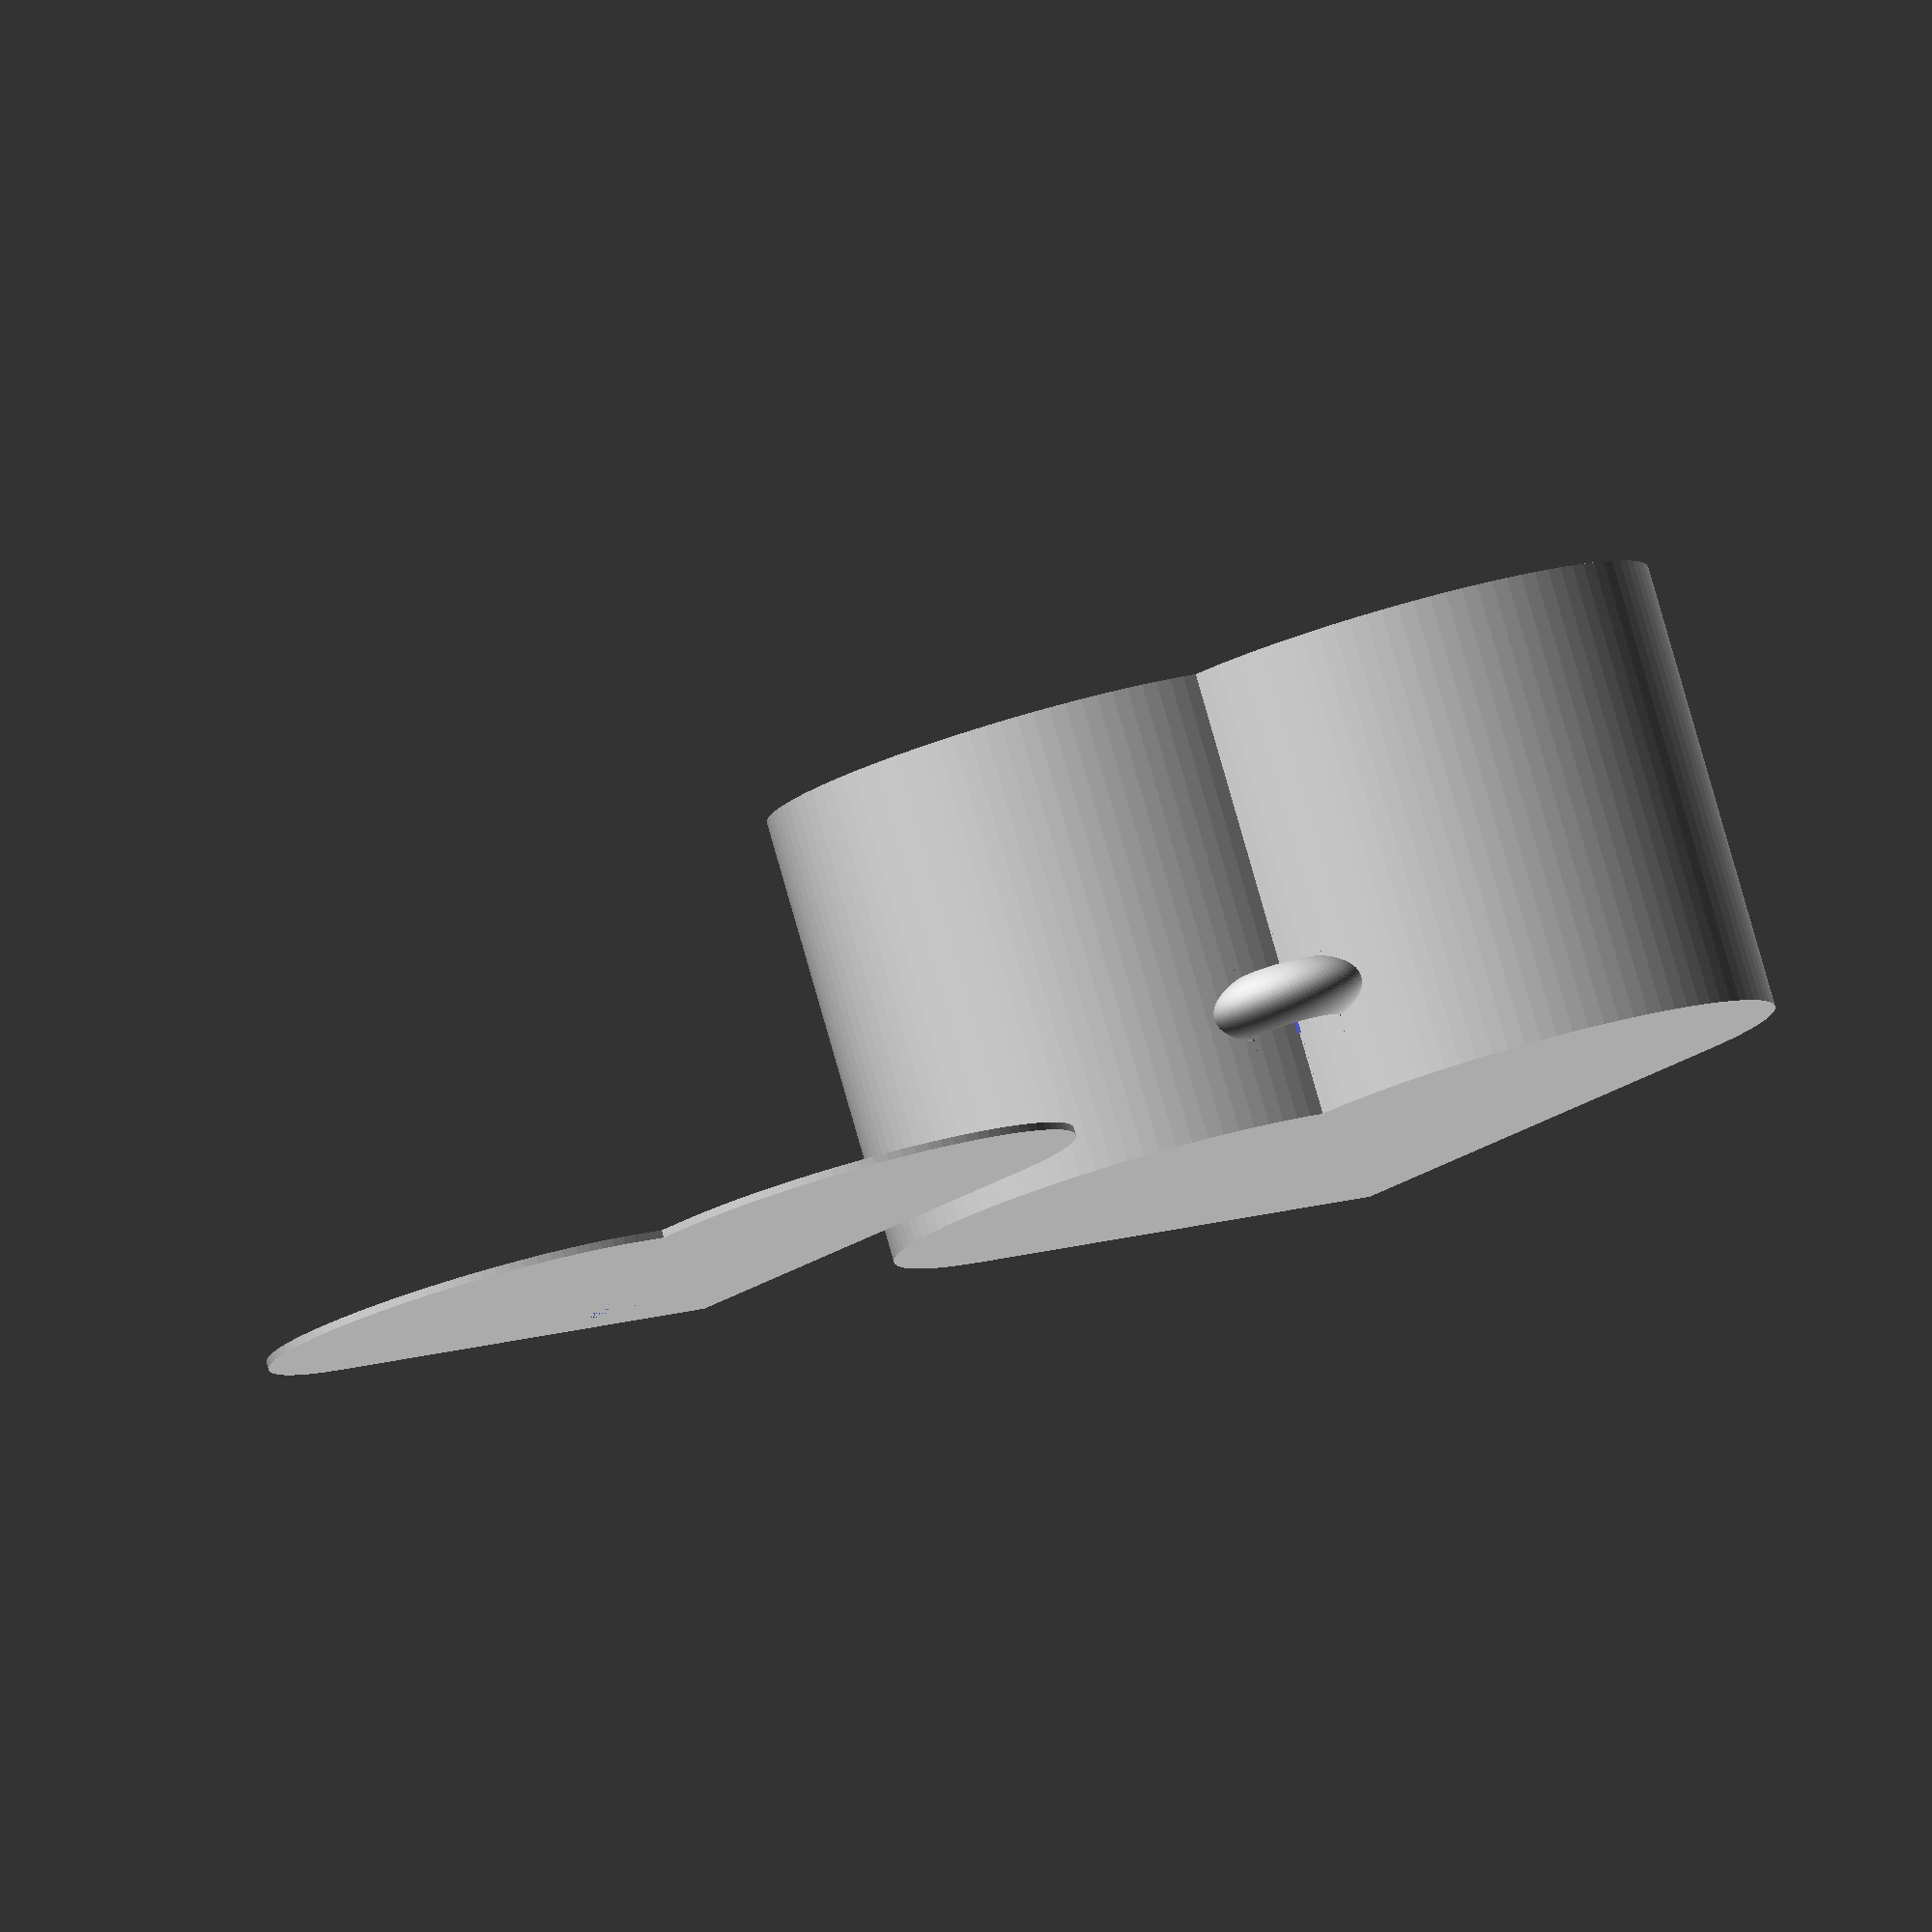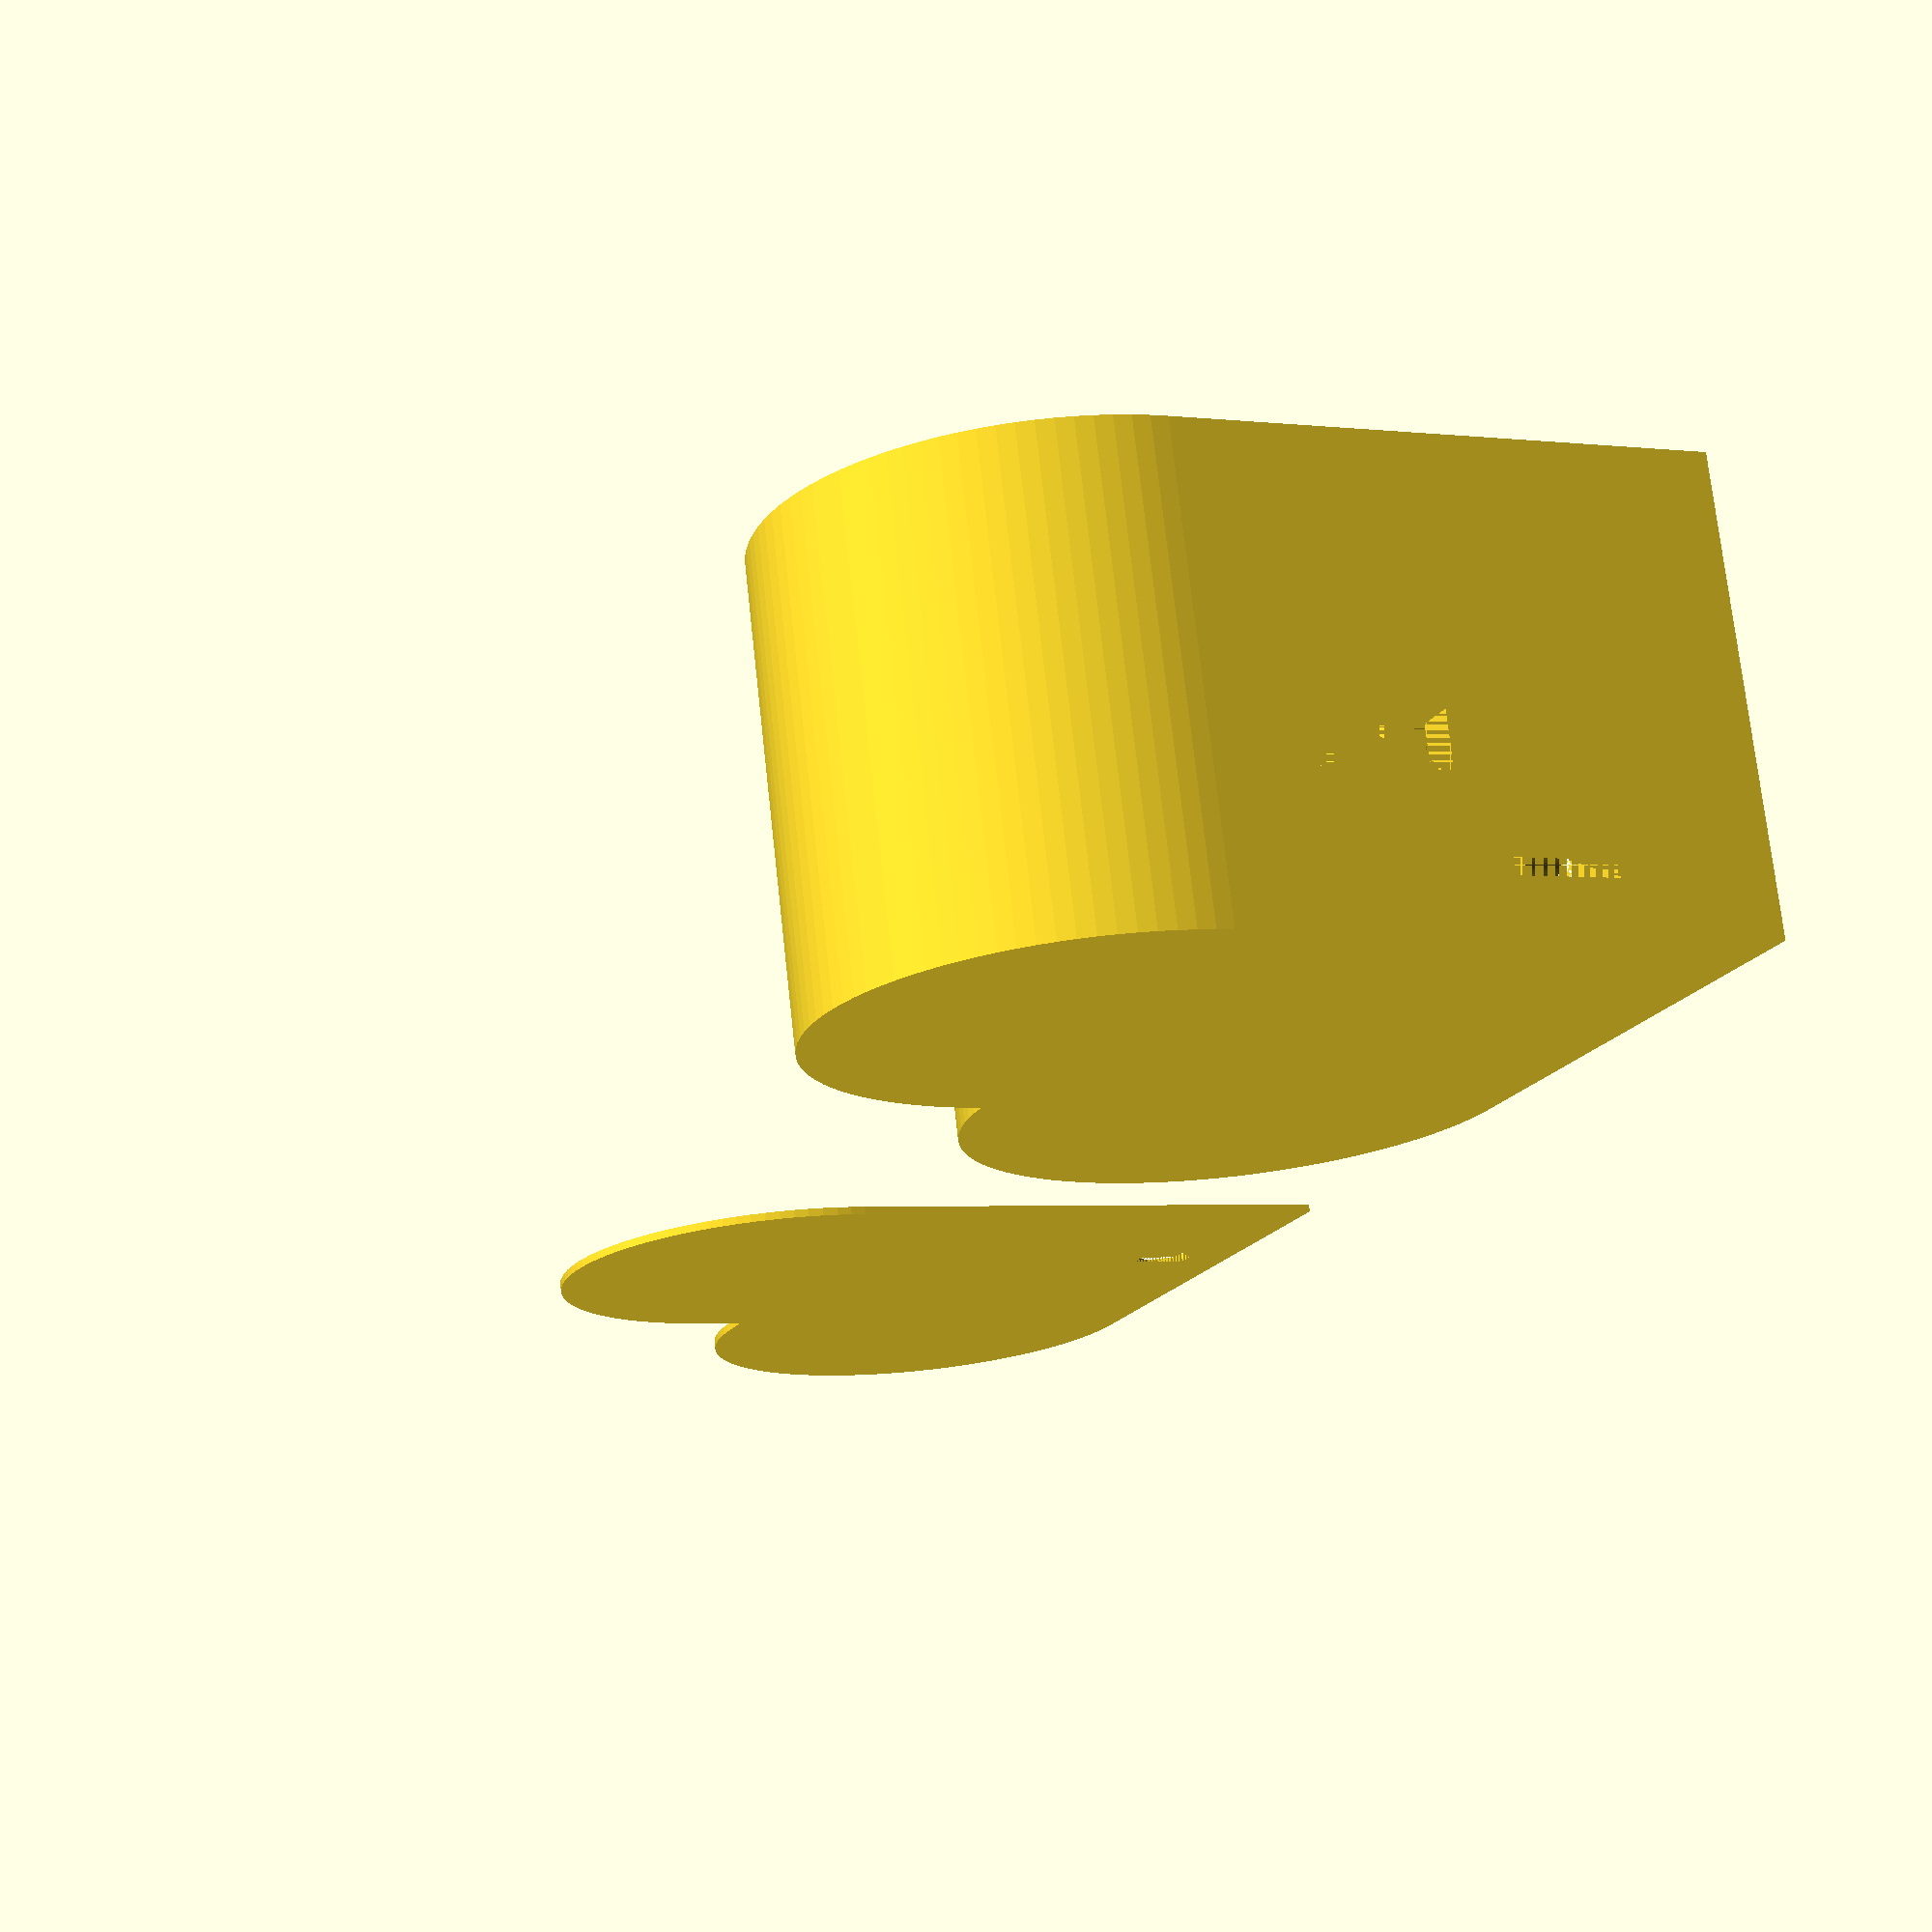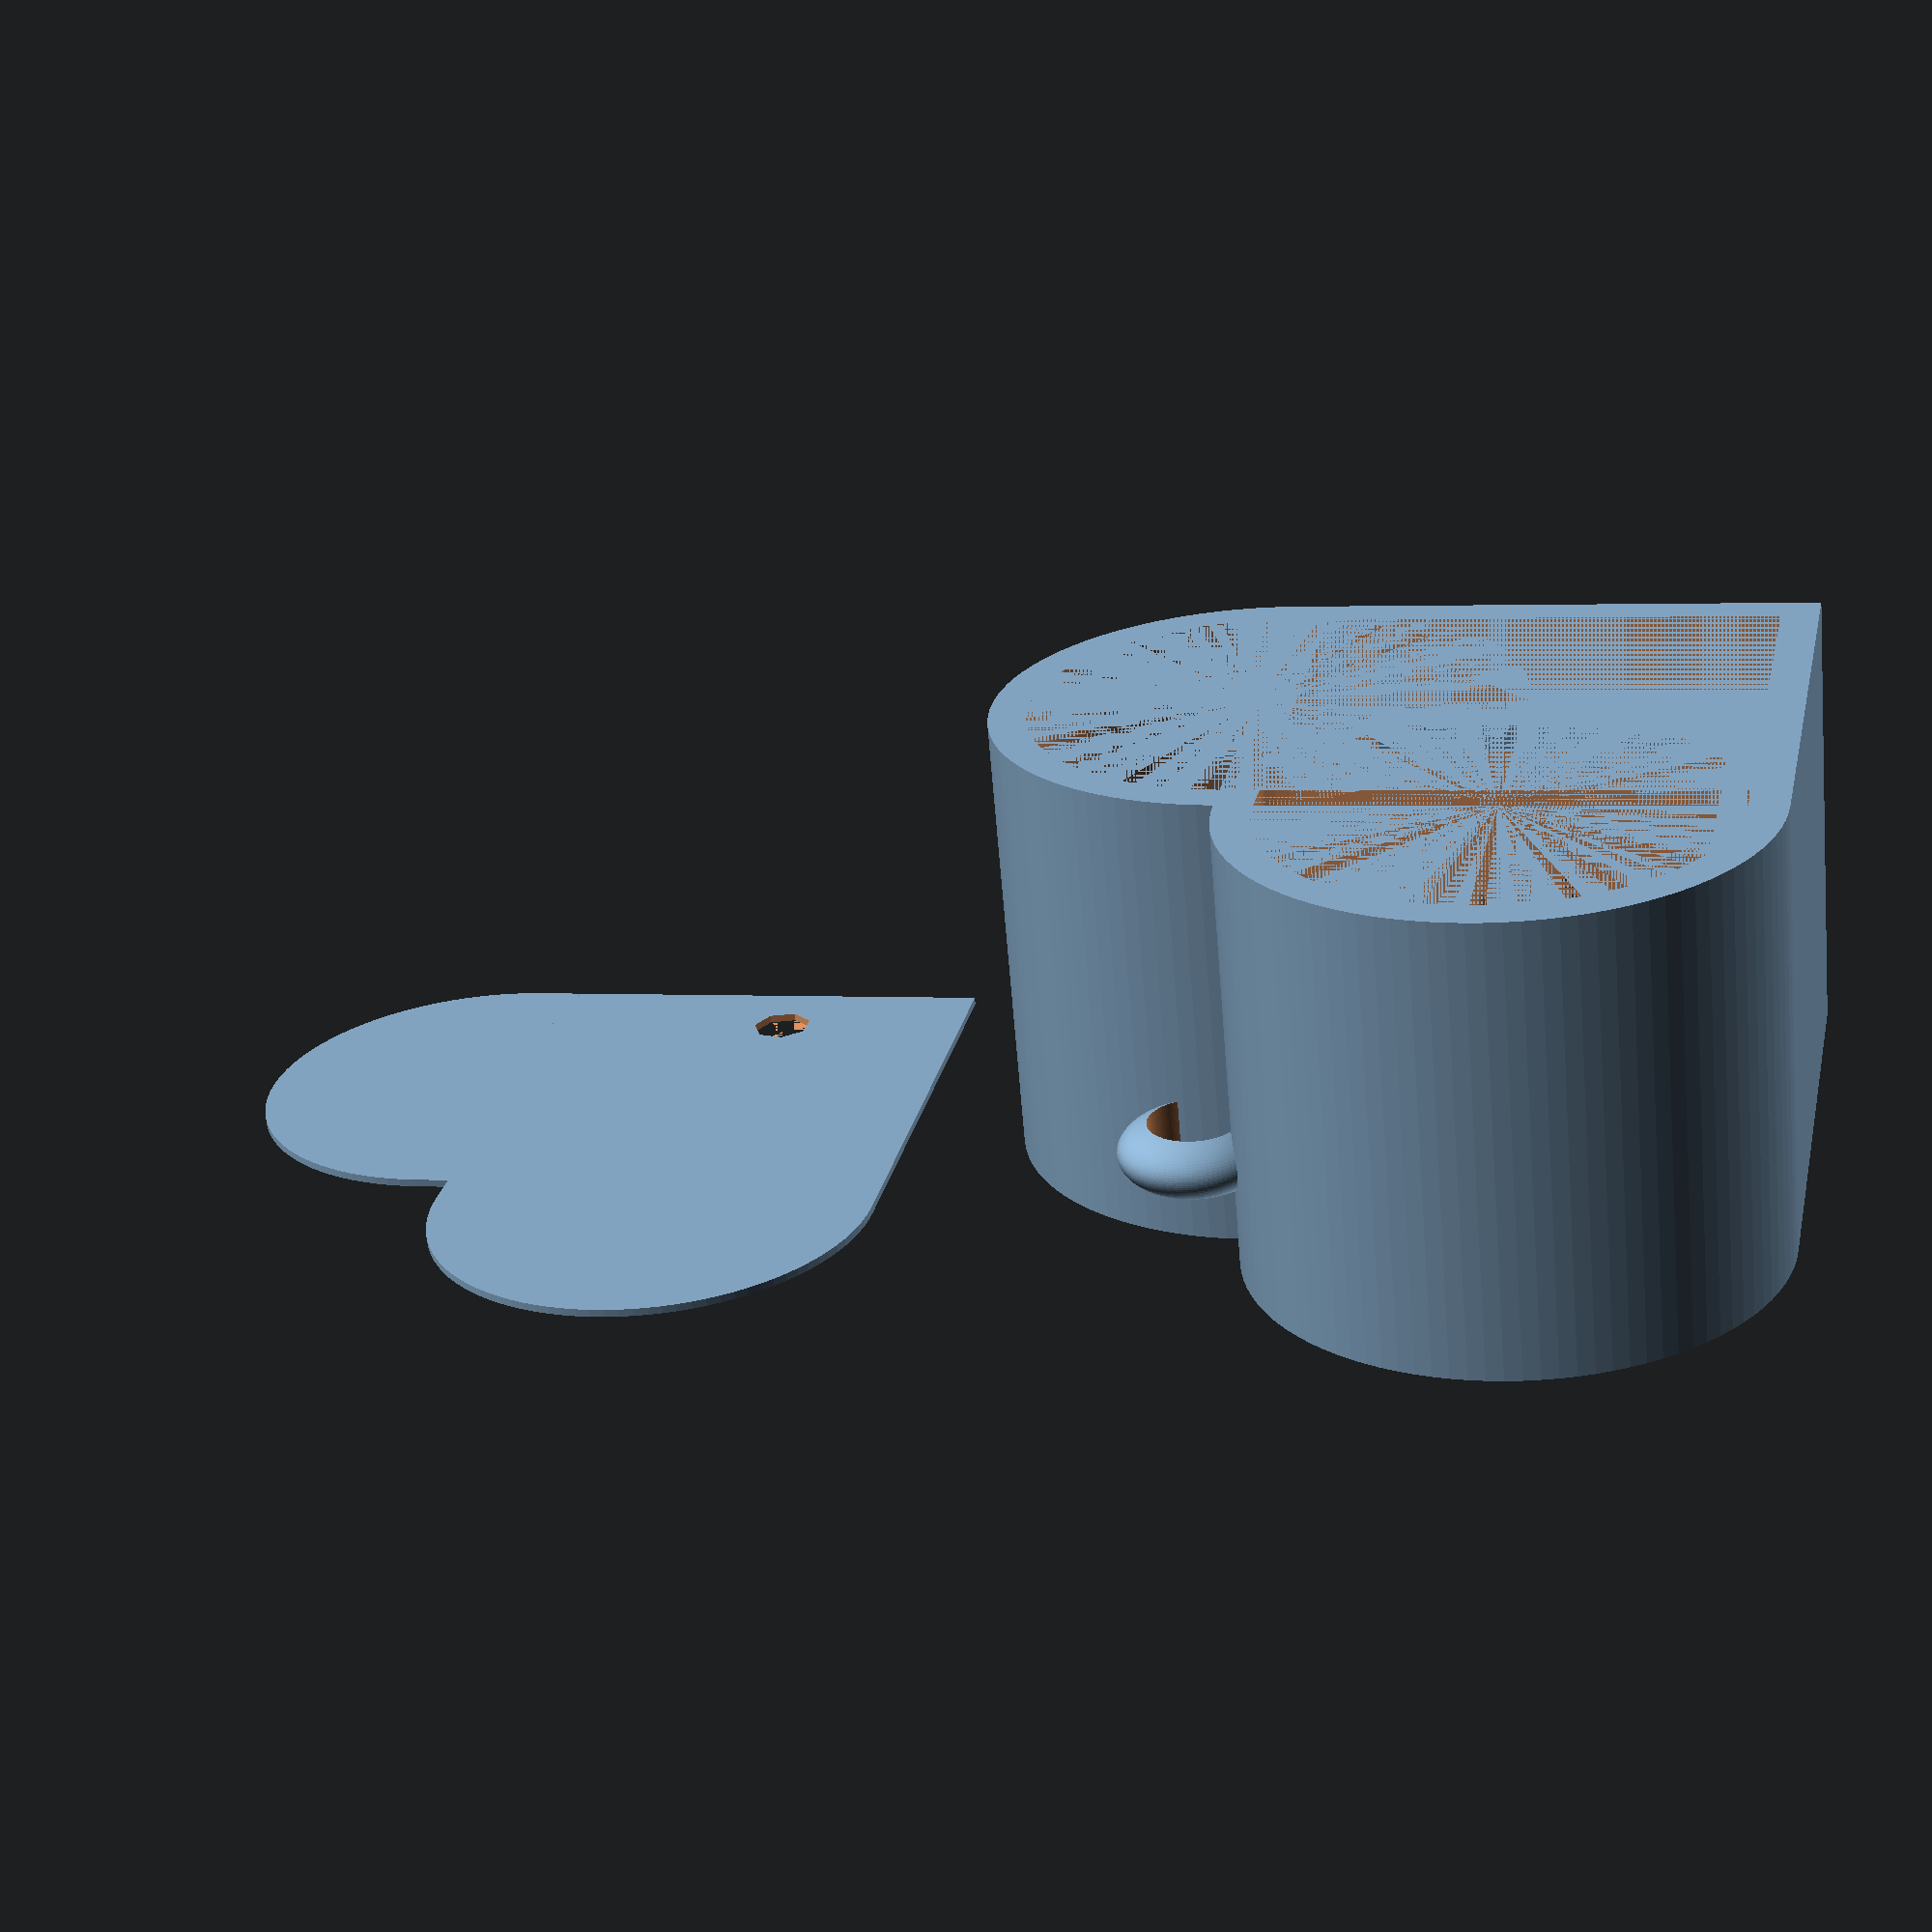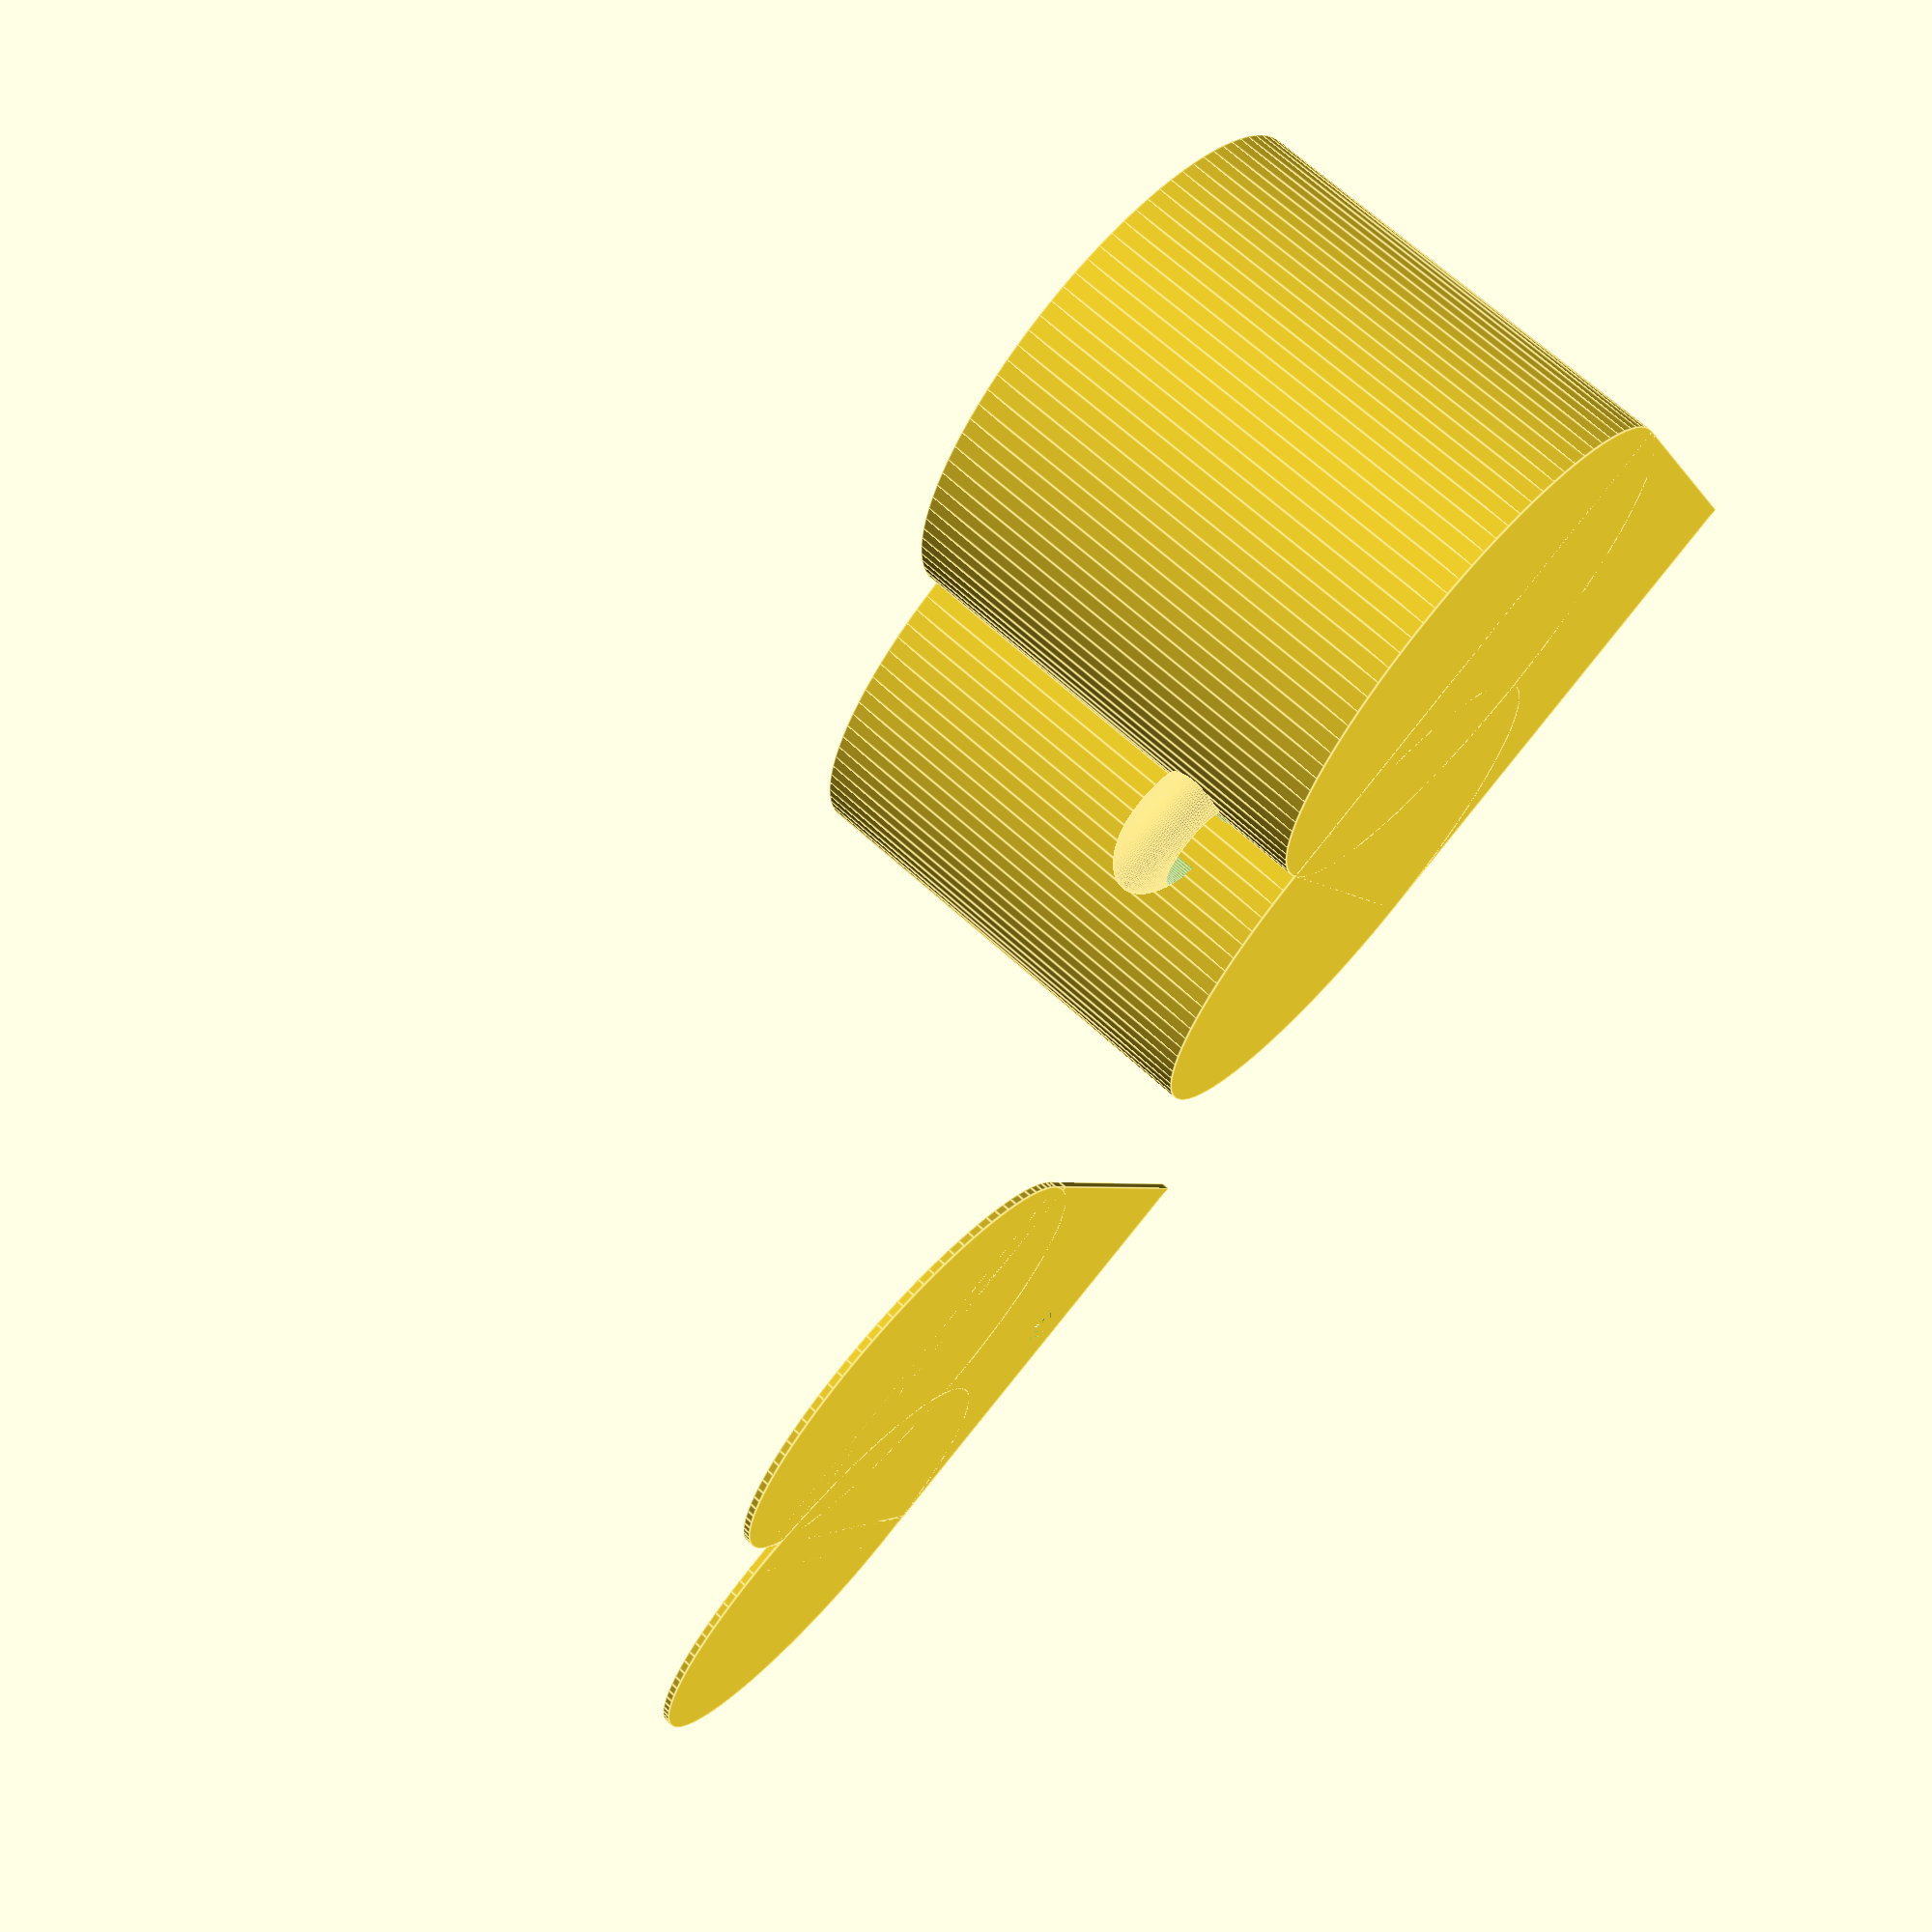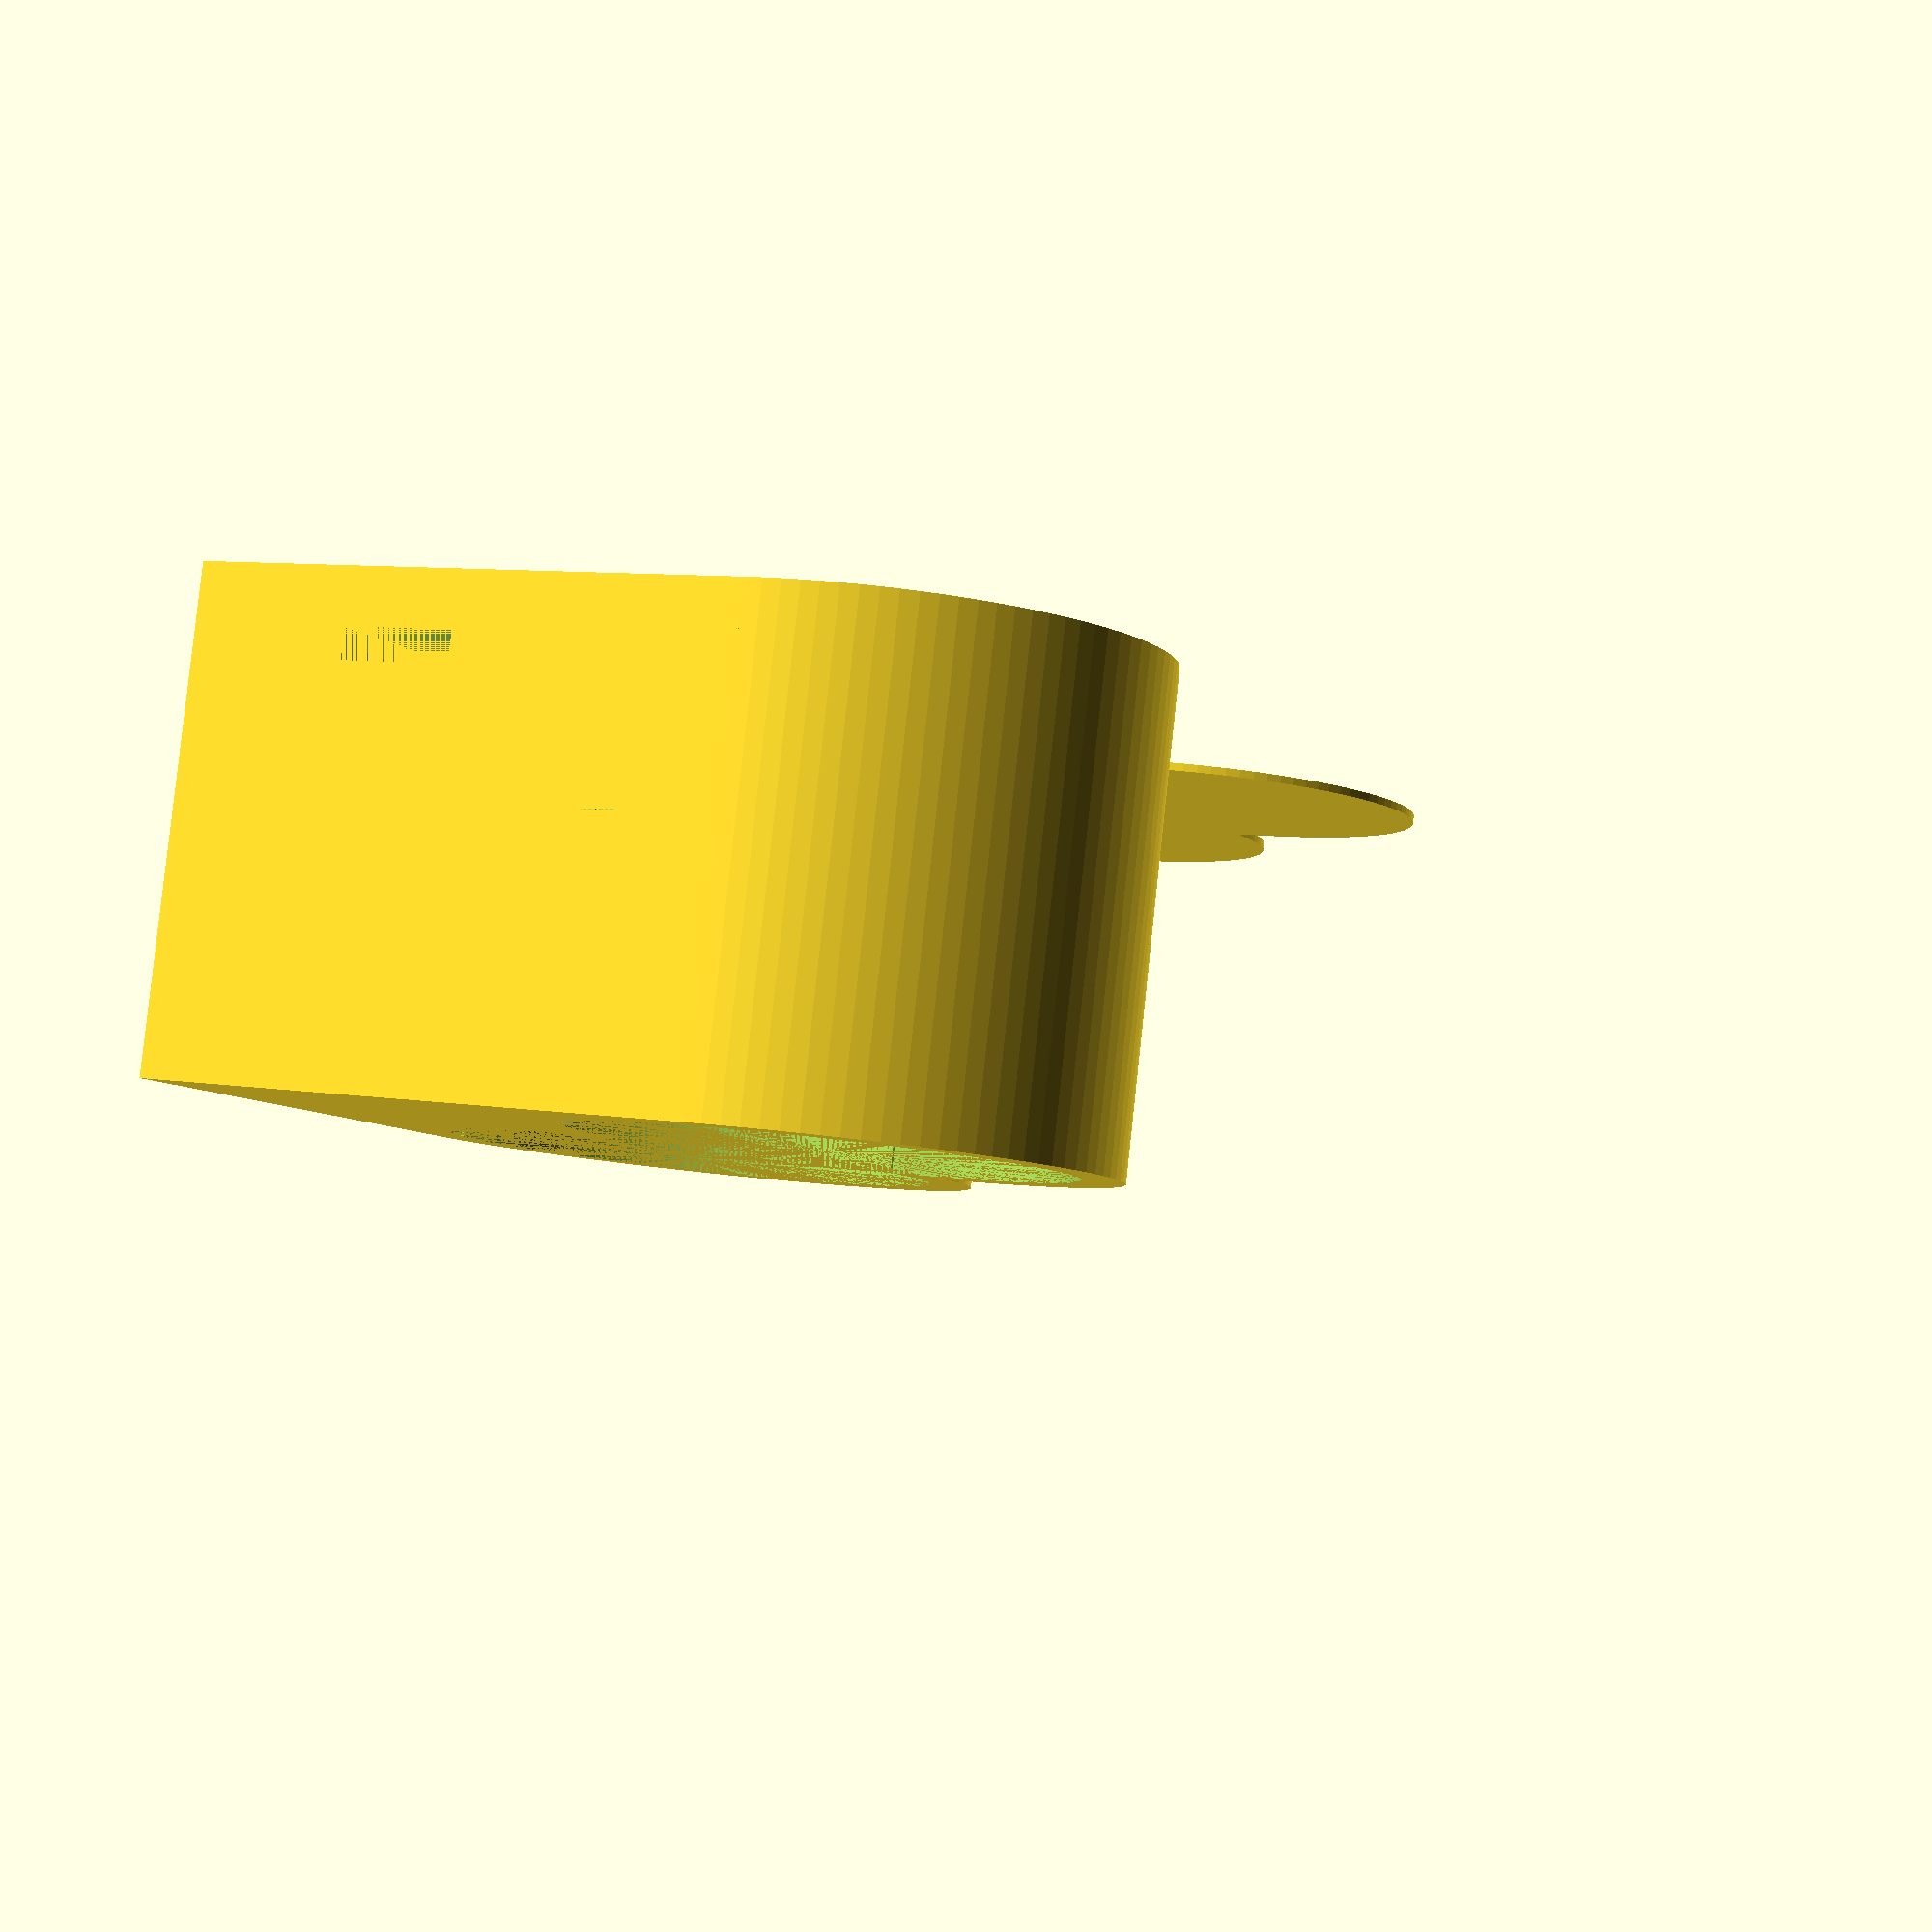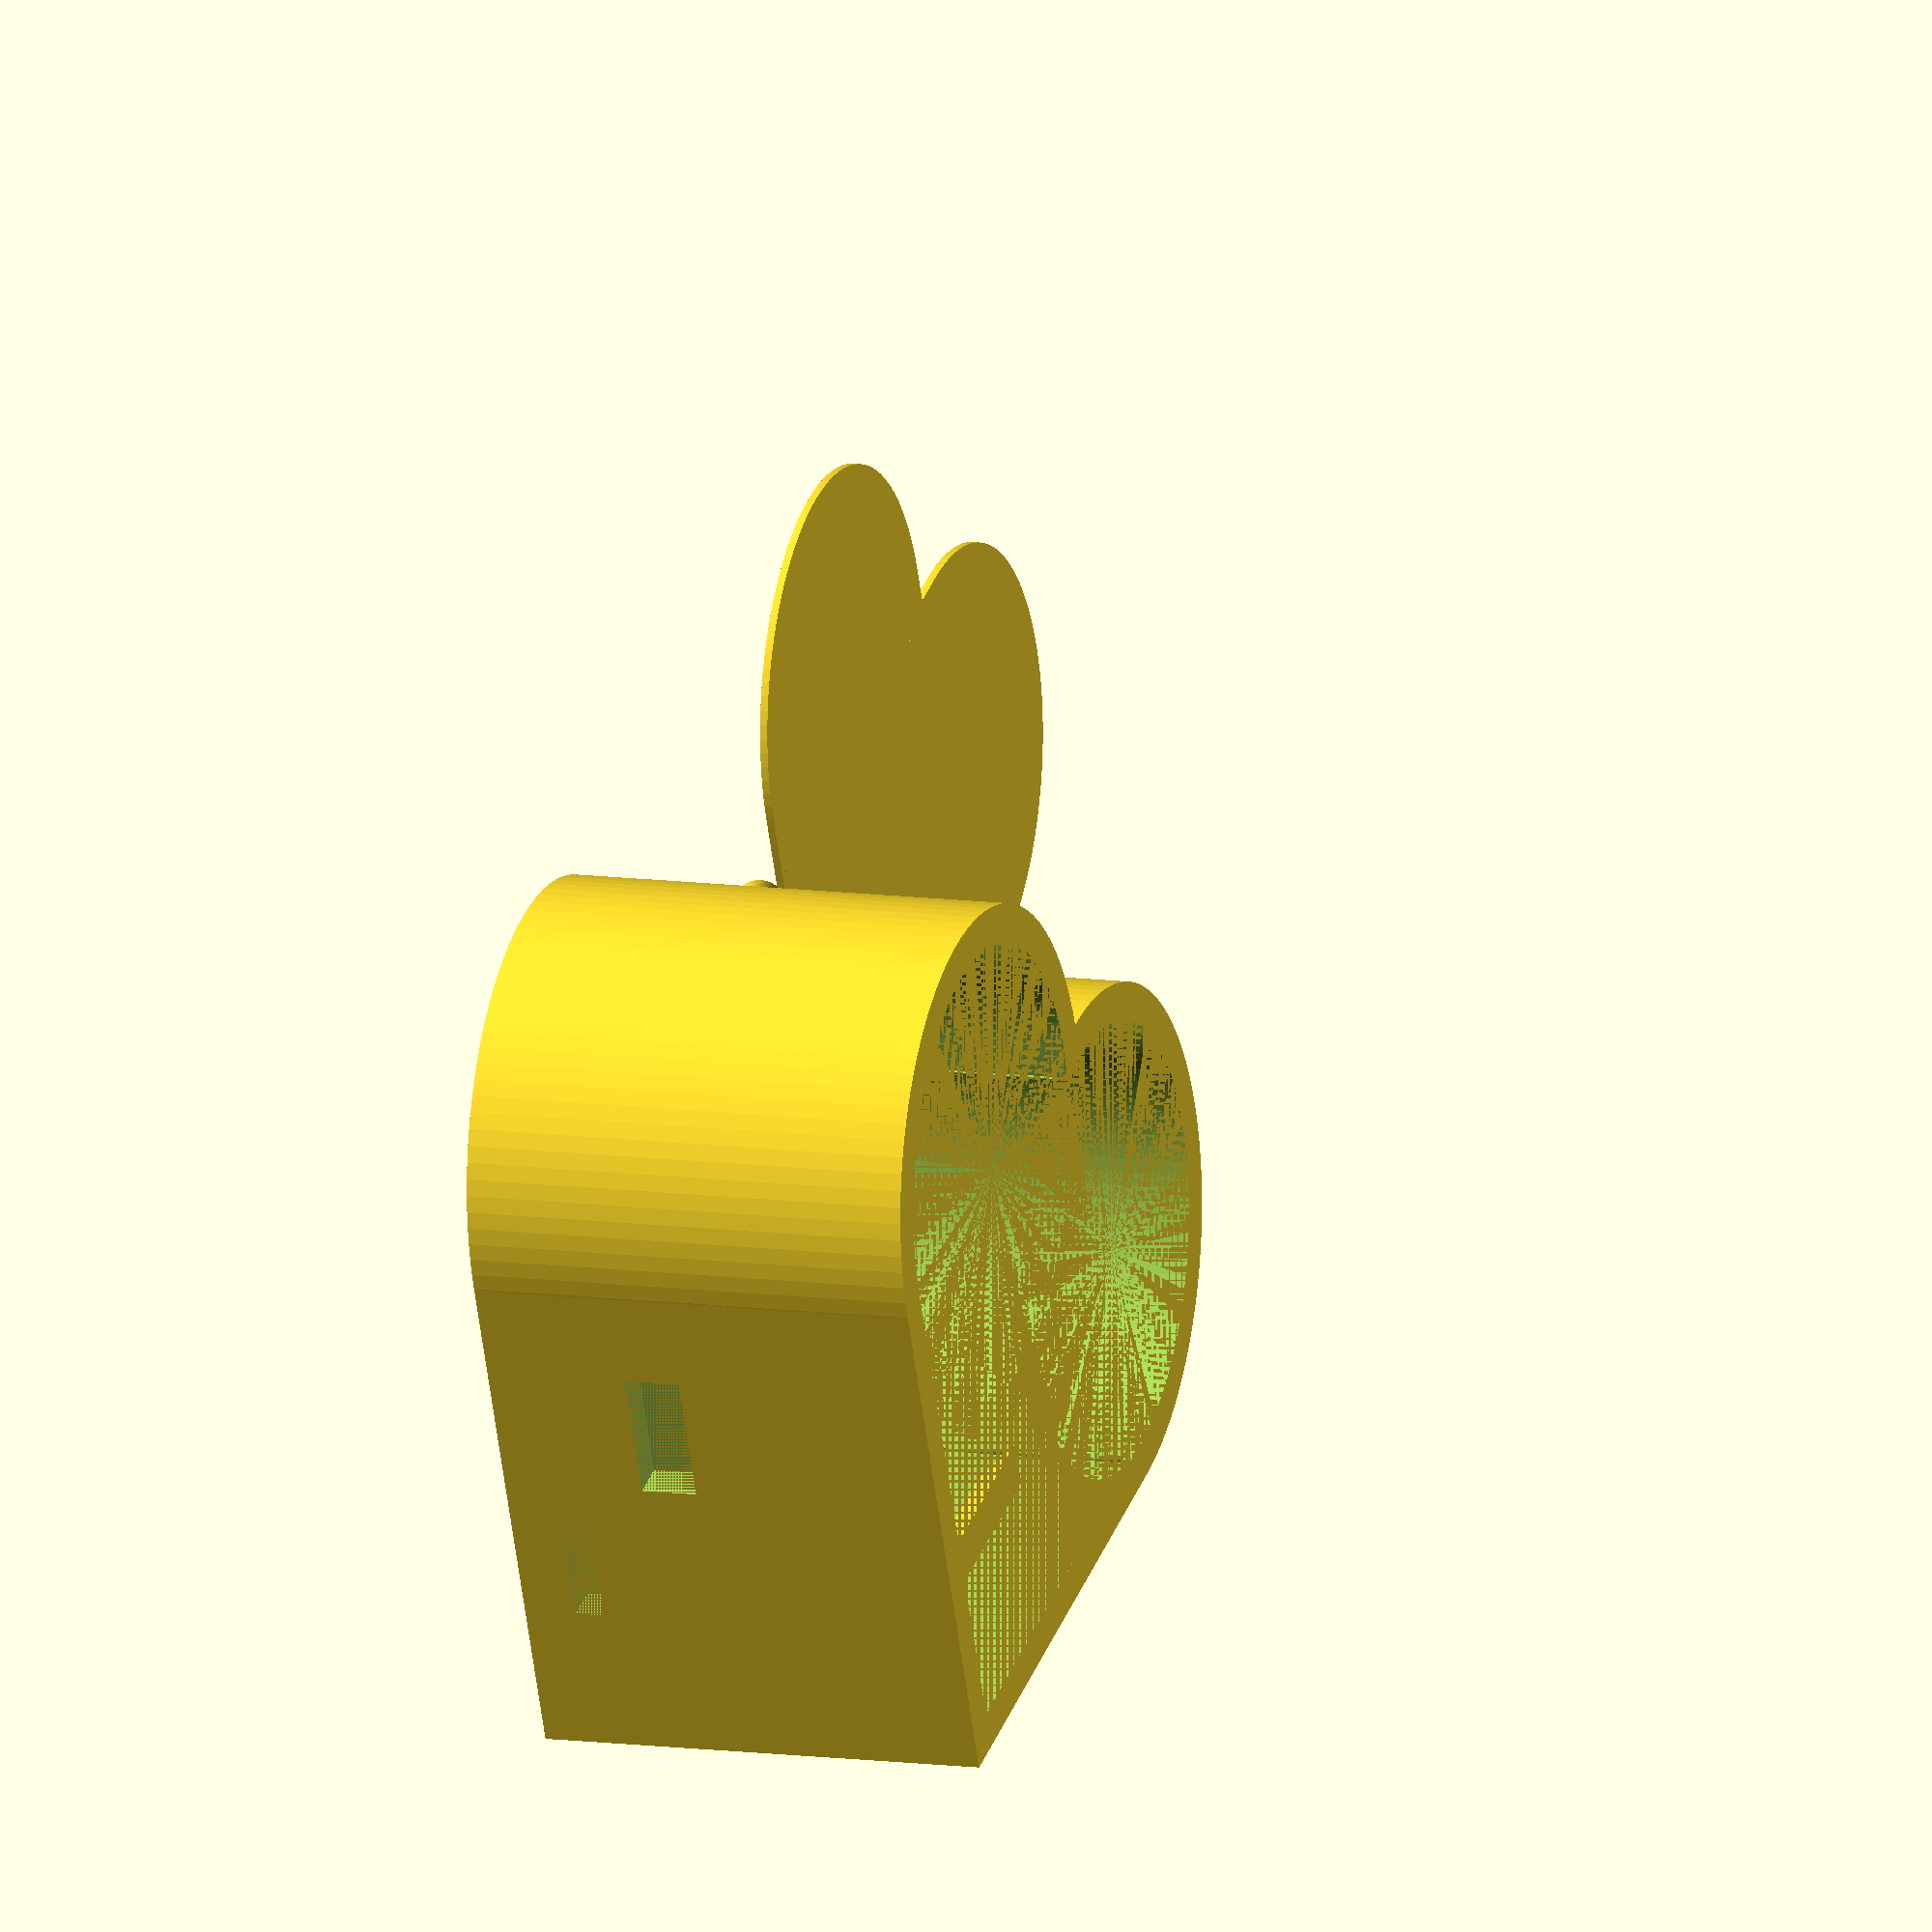
<openscad>
sidelength = 35;
maxheight = 30;
shelfheight = 3;
wallthick = 2.5;
ringheight = 5;
ringOD = 10;
ringID = 3;
fnval = 100;

union() {
    difference() {
        heartshell();
        union() {
            translate([0,10,wallthick+1]) microusbport();
            translate([20,0,wallthick+7]) button();
            translate([0,20,wallthick+7]) powerswitch();
        }
    }
    translate([sidelength+wallthick-.3,sidelength+wallthick-.3,maxheight/4]) ring();
    translate([wallthick,wallthick+7,wallthick+18]) shelf(20,3,3);
    translate([20+wallthick+7,wallthick,wallthick+18]) rotate([0,0,90]) shelf(20,3,3);
    *translate([0,0,wallthick]) standoff();
    translate([60,0,0]) heartshelf();
    
    // show models of components
    *translate([wallthick,wallthick+1,wallthick]) powercell();
    *translate([wallthick,wallthick+1,wallthick]) battery();
    
}




*translate([10,10,maxheight]) neopixel();
*translate([10,25,maxheight]) neopixel();
*translate([25,10,maxheight]) neopixel();
*translate([25,25,maxheight]) neopixel();
*translate([18,40,maxheight]) neopixel();
*translate([40,18,maxheight]) neopixel();

module outerheart() {
    union() {
        cube([sidelength,sidelength,maxheight]);
        translate([sidelength,sidelength/2,0]) cylinder(maxheight,sidelength/2,sidelength/2,false,$fn=fnval);
        translate([sidelength/2,sidelength,0]) cylinder(maxheight,sidelength/2,sidelength/2,false,$fn=fnval);
    }
}

module innerheart() {
    union() {
        shortside = sidelength-wallthick*2;
        translate([wallthick,wallthick,wallthick]) cube([shortside,shortside,maxheight-wallthick]);
        translate([wallthick,sidelength-wallthick,wallthick]) cube([shortside,wallthick,maxheight-wallthick]);
        translate([sidelength-wallthick,wallthick,wallthick]) cube([wallthick,shortside,maxheight-wallthick]);
        translate([wallthick+shortside/2,shortside+wallthick*2,wallthick]) cylinder(maxheight-wallthick,shortside/2,shortside/2,false,$fn=fnval);
        translate([shortside+wallthick*2,wallthick+shortside/2,wallthick]) cylinder(maxheight-wallthick,shortside/2,shortside/2,false,$fn=fnval);
    }
}

module heartshell() {
    difference() {
        outerheart();
        innerheart();
    }
}

module ring() {
difference() {
    resize(newsize=[ringOD,ringOD,ringheight]) sphere(ringOD,$fn=fnval);
    cylinder(ringheight*2,ringID,ringID,true,$fn=fnval);
}
}

module neopixel() {
color([1,1,1]) intersection() {
        translate([-4,-5,0]) cube([8,10,3]);
        cylinder(3,5,5);
    }
}

module microusbport() {
    cube([3,7,1.95]);
}

module powerswitch() {
    cube([wallthick,8.55,3.75]);
}

module button() { 
    rotate([0,90,90]) cylinder(wallthick+1,3.4,3.4,$fn=fnval);
}

module powercell() {
    color([1,0,0]) cube([26.16,24.13,1]);
}
module battery() {
    color([0,0,0]) cube([25,35,5]);
}

module shelf(l, w, h) {
       polyhedron(points=[
               [0,0,h],           // 0    front top corner
               [w,0,h],[0,0,0],   // 1, 2 front left & right bottom corners
               [0,l,h],           // 3    back top corner
               [w,l,h],[0,l,0]    // 4, 5 back left & right bottom corners
       ], faces=[ // points for all faces must be ordered clockwise when looking in
               [0,2,1],    // top face
               [3,4,5],    // base face
               [0,1,4,3],  // h face
               [1,2,5,4],  // w face
               [0,3,5,2],  // hypotenuse face
       ]);
    //credit: https://github.com/dannystaple/OpenSCAD-Parts-Library/blob/master/prism.scad
}

module standoff() {
    cylinder(2,1.45,1.45,$fn=fnval);
}

 module heartshelf() {
    difference() {
        translate([-wallthick,-wallthick,0]) union() {
        shortside = sidelength-wallthick*2;
        translate([wallthick,wallthick,0]) cube([shortside,shortside,shelfheight-wallthick]);
        translate([wallthick,sidelength-wallthick,0]) cube([shortside,wallthick,shelfheight-wallthick]);
        translate([sidelength-wallthick,wallthick,0]) cube([wallthick,shortside,shelfheight-wallthick]);
        translate([wallthick+shortside/2,shortside+wallthick*2,0]) cylinder(shelfheight-wallthick,shortside/2,shortside/2,false,$fn=fnval);
        translate([shortside+wallthick*2,wallthick+shortside/2,0]) cylinder(shelfheight-wallthick,shortside/2,shortside/2,false,$fn=fnval);
    }
    translate([13,5,0]) cylinder(shelfheight,2,2);
}
}


</openscad>
<views>
elev=277.3 azim=318.7 roll=164.0 proj=o view=solid
elev=286.4 azim=67.0 roll=173.8 proj=p view=solid
elev=66.0 azim=192.1 roll=4.9 proj=p view=solid
elev=290.2 azim=22.9 roll=132.0 proj=p view=edges
elev=95.4 azim=246.1 roll=173.9 proj=p view=solid
elev=349.4 azim=336.9 roll=289.8 proj=o view=wireframe
</views>
